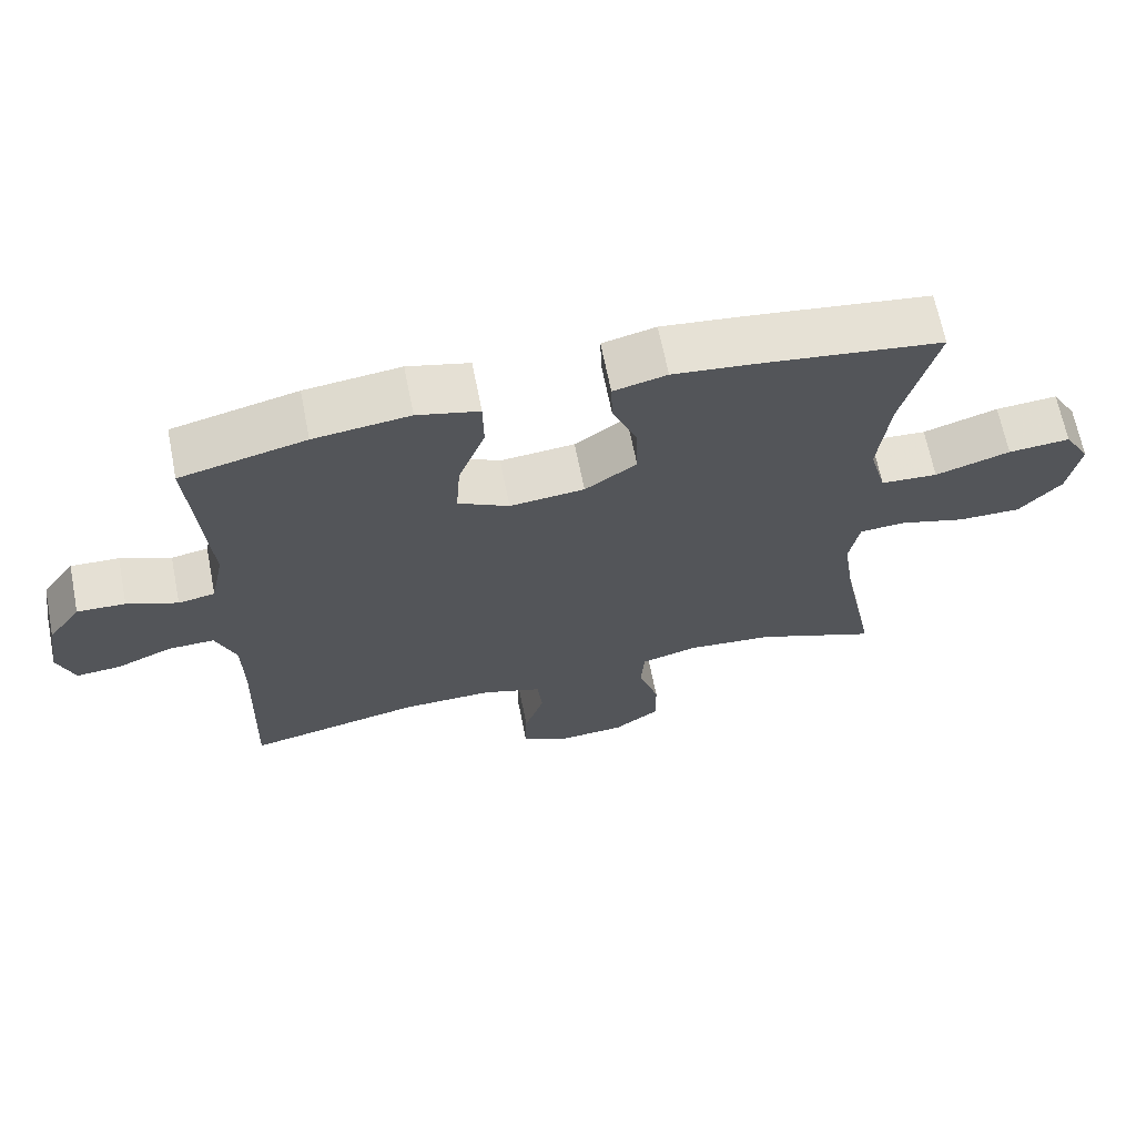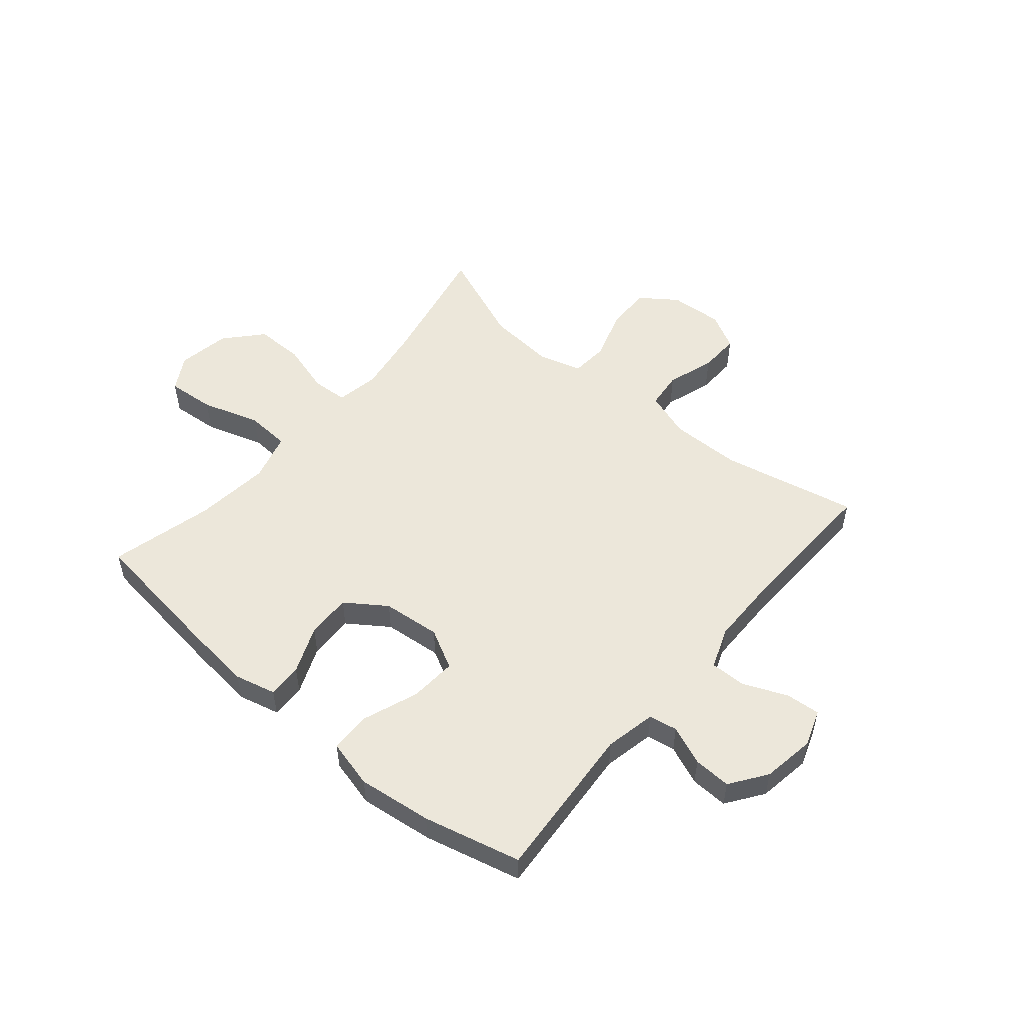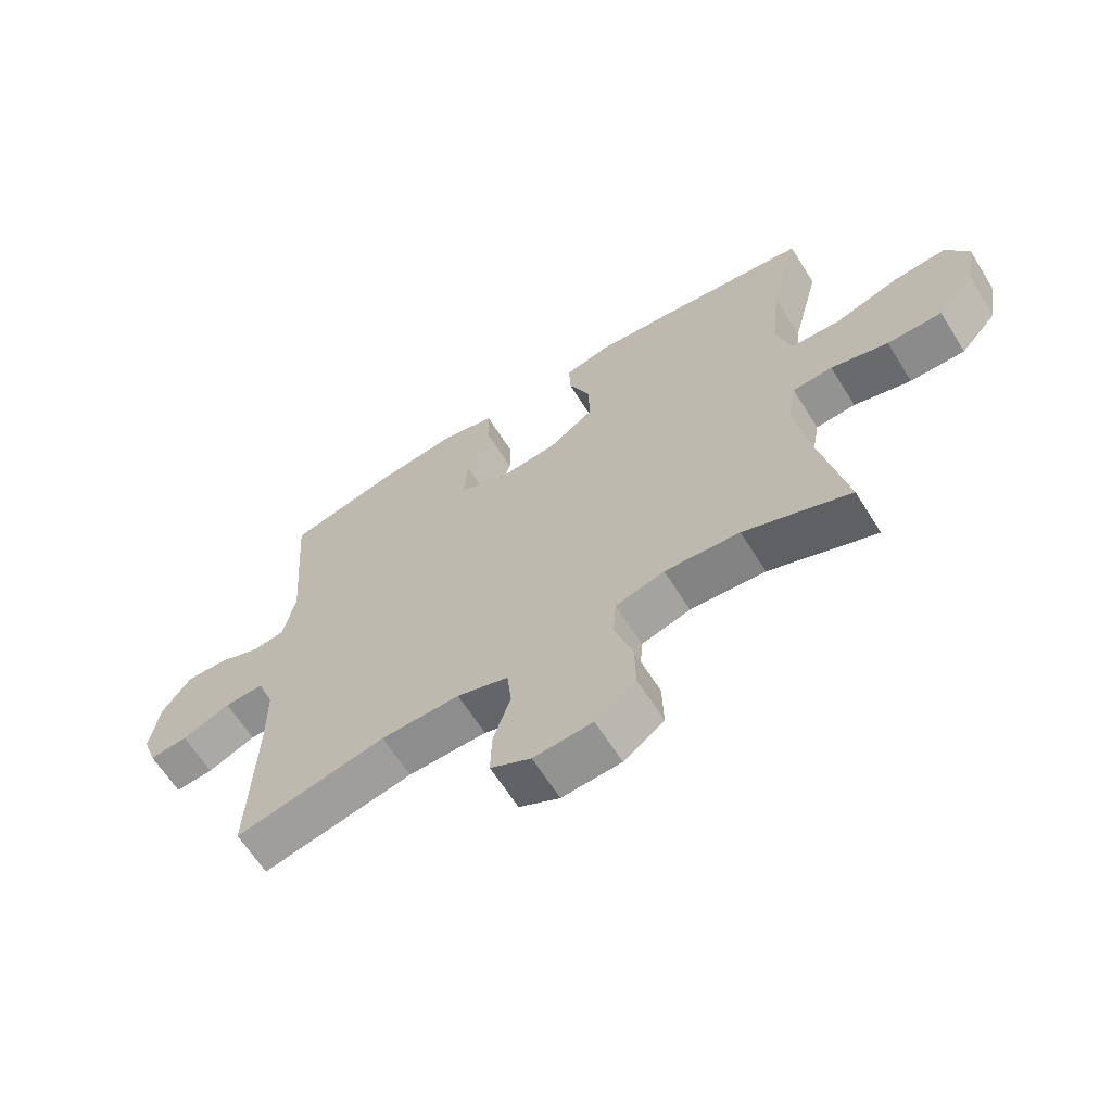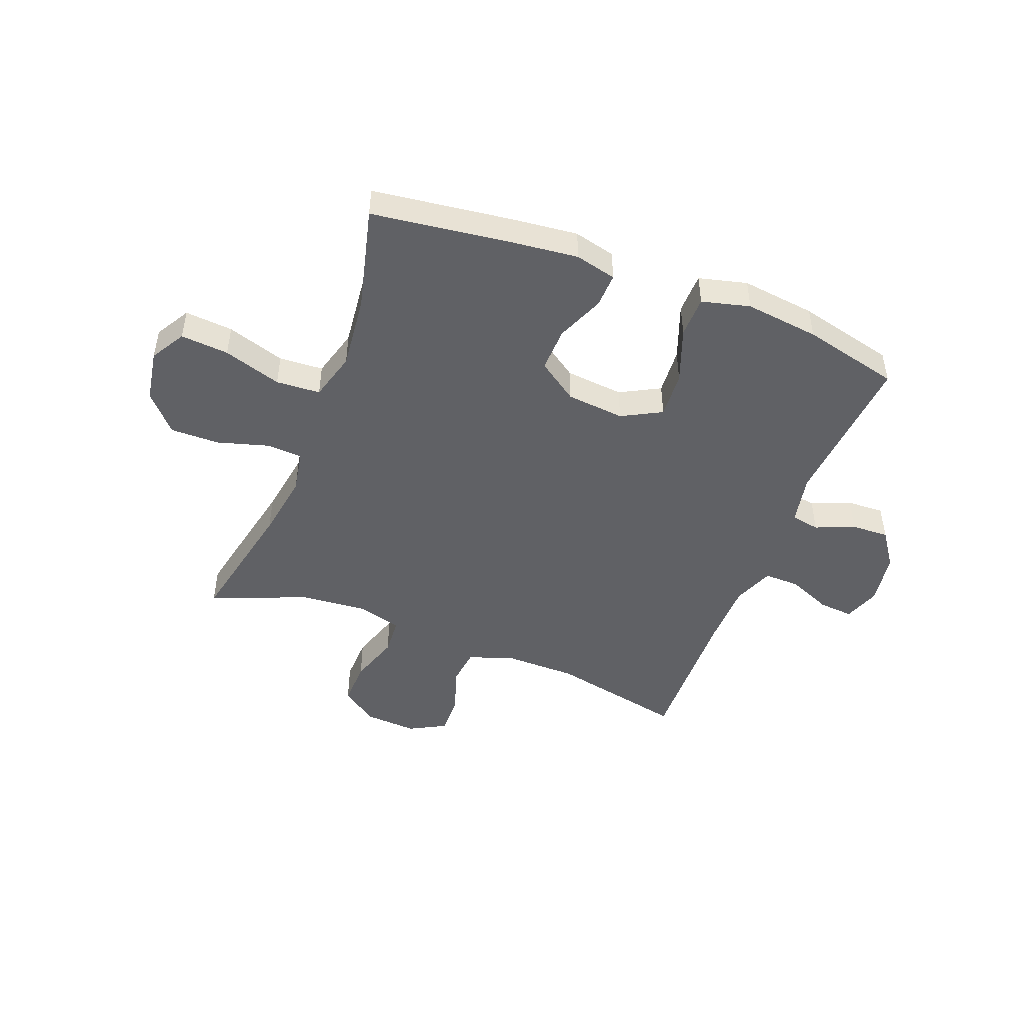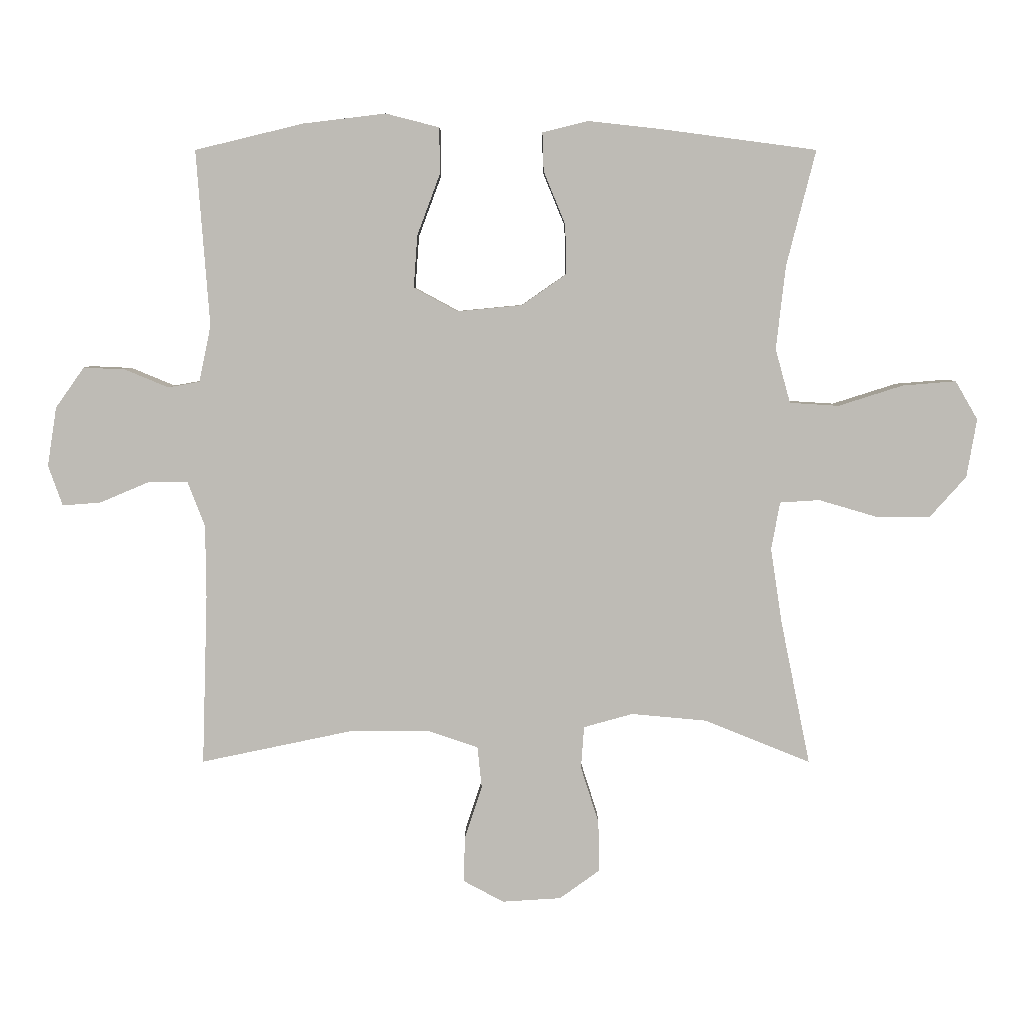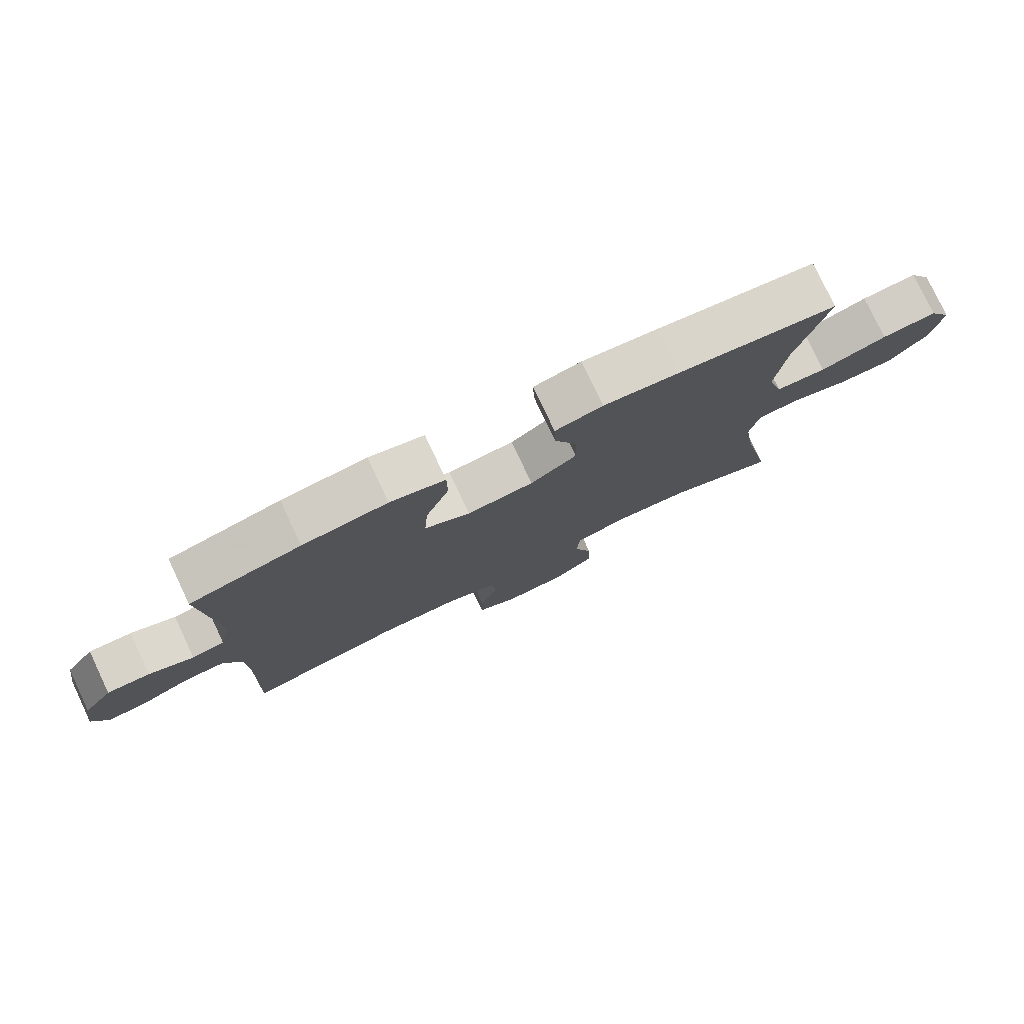
<metadata>
{"format":"obj","ext":"obj","renderer":"f3d","projection":"perspective","resolution":1024,"background":"white","views":[{"elev":66.5,"azim":168.8,"up":"+Z"},{"elev":52.5,"azim":40.1,"up":"+Y"},{"elev":-64.4,"azim":-147.8,"up":"+Z"},{"elev":-47.2,"azim":-21.2,"up":"+Y"},{"elev":5.6,"azim":-179.9,"up":"+Z"},{"elev":78.5,"azim":154.7,"up":"+Z"}]}
</metadata>
<code>
v -0.5 0.07 0.5
v -0.251 0.07 0.533
v -0.133 0.07 0.546
v -0.059 0.07 0.528
v -0.061 0.07 0.466
v -0.096 0.07 0.381
v -0.098 0.07 0.301
v -0.026 0.07 0.251
v 0.078 0.07 0.241
v 0.149 0.07 0.279
v 0.143 0.07 0.363
v 0.106 0.07 0.462
v 0.107 0.07 0.536
v 0.193 0.07 0.558
v 0.326 0.07 0.542
v 0.5 0.07 0.5
v 0.479 0.07 0.218
v 0.498 0.07 0.127
v 0.549 0.07 0.118
v 0.619 0.07 0.147
v 0.686 0.07 0.15
v 0.732 0.07 0.085
v 0.747 0.07 -0.01
v 0.724 0.07 -0.075
v 0.662 0.07 -0.07
v 0.584 0.07 -0.037
v 0.52 0.07 -0.036
v 0.492 0.07 -0.109
v 0.491 0.07 -0.225
v 0.5 0.07 -0.5
v 0.257 0.07 -0.449
v 0.13 0.07 -0.448
v 0.047 0.07 -0.476
v 0.04 0.07 -0.543
v 0.068 0.07 -0.628
v 0.07 0.07 -0.701
v 0.005 0.07 -0.736
v -0.09 0.07 -0.73
v -0.155 0.07 -0.683
v -0.153 0.07 -0.601
v -0.124 0.07 -0.51
v -0.129 0.07 -0.442
v -0.208 0.07 -0.42
v -0.329 0.07 -0.431
v -0.5 0.07 -0.5
v -0.452 0.07 -0.265
v -0.434 0.07 -0.147
v -0.448 0.07 -0.07
v -0.512 0.07 -0.066
v -0.604 0.07 -0.093
v -0.692 0.07 -0.094
v -0.751 0.07 -0.028
v -0.767 0.07 0.066
v -0.731 0.07 0.128
v -0.645 0.07 0.121
v -0.541 0.07 0.088
v -0.462 0.07 0.093
v -0.438 0.07 0.18
v -0.453 0.07 0.314
v -0.5 0 0.5
v -0.251 0 0.533
v -0.133 0 0.546
v -0.059 0 0.528
v -0.061 0 0.466
v -0.096 0 0.381
v -0.098 0 0.301
v -0.026 0 0.251
v 0.078 0 0.241
v 0.149 0 0.279
v 0.143 0 0.363
v 0.106 0 0.462
v 0.107 0 0.536
v 0.193 0 0.558
v 0.326 0 0.542
v 0.5 0 0.5
v 0.479 0 0.218
v 0.498 0 0.127
v 0.549 0 0.118
v 0.619 0 0.147
v 0.686 0 0.15
v 0.732 0 0.085
v 0.747 0 -0.01
v 0.724 0 -0.075
v 0.662 0 -0.07
v 0.584 0 -0.037
v 0.52 0 -0.036
v 0.492 0 -0.109
v 0.491 0 -0.225
v 0.5 0 -0.5
v 0.257 0 -0.449
v 0.13 0 -0.448
v 0.047 0 -0.476
v 0.04 0 -0.543
v 0.068 0 -0.628
v 0.07 0 -0.701
v 0.005 0 -0.736
v -0.09 0 -0.73
v -0.155 0 -0.683
v -0.153 0 -0.601
v -0.124 0 -0.51
v -0.129 0 -0.442
v -0.208 0 -0.42
v -0.329 0 -0.431
v -0.5 0 -0.5
v -0.452 0 -0.265
v -0.434 0 -0.147
v -0.448 0 -0.07
v -0.512 0 -0.066
v -0.604 0 -0.093
v -0.692 0 -0.094
v -0.751 0 -0.028
v -0.767 0 0.066
v -0.731 0 0.128
v -0.645 0 0.121
v -0.541 0 0.088
v -0.462 0 0.093
v -0.438 0 0.18
v -0.453 0 0.314
f 53 54 55 56
f 53 56 57
f 52 53 57
f 49 50 51 52
f 48 49 52 57
f 47 48 57 58
f 44 45 46
f 43 44 46 47
f 42 43 47 58
f 38 39 40 41
f 38 41 42
f 37 38 42
f 34 35 36 37
f 33 34 37 42
f 32 33 42 58
f 29 30 31
f 28 29 31 32
f 27 28 32 58
f 23 24 25 26
f 19 20 21 22
f 18 19 22 23
f 14 15 16 17
f 14 17 18
f 11 12 13 14
f 10 11 14 18
f 9 10 18 23
f 3 4 5 6
f 3 6 7
f 59 1 2 3
f 59 3 7
f 58 59 7 8
f 23 26 27 58
f 8 9 23 58
f 115 114 113 112
f 116 115 112
f 116 112 111
f 111 110 109 108
f 116 111 108 107
f 117 116 107 106
f 105 104 103
f 106 105 103 102
f 117 106 102 101
f 100 99 98 97
f 101 100 97
f 101 97 96
f 96 95 94 93
f 101 96 93 92
f 117 101 92 91
f 90 89 88
f 91 90 88 87
f 117 91 87 86
f 85 84 83 82
f 81 80 79 78
f 82 81 78 77
f 76 75 74 73
f 77 76 73
f 73 72 71 70
f 77 73 70 69
f 82 77 69 68
f 65 64 63 62
f 66 65 62
f 62 61 60 118
f 66 62 118
f 67 66 118 117
f 117 86 85 82
f 117 82 68 67
f 1 60 61 2
f 2 61 62 3
f 3 62 63 4
f 4 63 64 5
f 5 64 65 6
f 6 65 66 7
f 7 66 67 8
f 8 67 68 9
f 9 68 69 10
f 10 69 70 11
f 11 70 71 12
f 12 71 72 13
f 13 72 73 14
f 14 73 74 15
f 15 74 75 16
f 16 75 76 17
f 17 76 77 18
f 18 77 78 19
f 19 78 79 20
f 20 79 80 21
f 21 80 81 22
f 22 81 82 23
f 23 82 83 24
f 24 83 84 25
f 25 84 85 26
f 26 85 86 27
f 27 86 87 28
f 28 87 88 29
f 29 88 89 30
f 30 89 90 31
f 31 90 91 32
f 32 91 92 33
f 33 92 93 34
f 34 93 94 35
f 35 94 95 36
f 36 95 96 37
f 37 96 97 38
f 38 97 98 39
f 39 98 99 40
f 40 99 100 41
f 41 100 101 42
f 42 101 102 43
f 43 102 103 44
f 44 103 104 45
f 45 104 105 46
f 46 105 106 47
f 47 106 107 48
f 48 107 108 49
f 49 108 109 50
f 50 109 110 51
f 51 110 111 52
f 52 111 112 53
f 53 112 113 54
f 54 113 114 55
f 55 114 115 56
f 56 115 116 57
f 57 116 117 58
f 58 117 118 59
f 59 118 60 1

</code>
